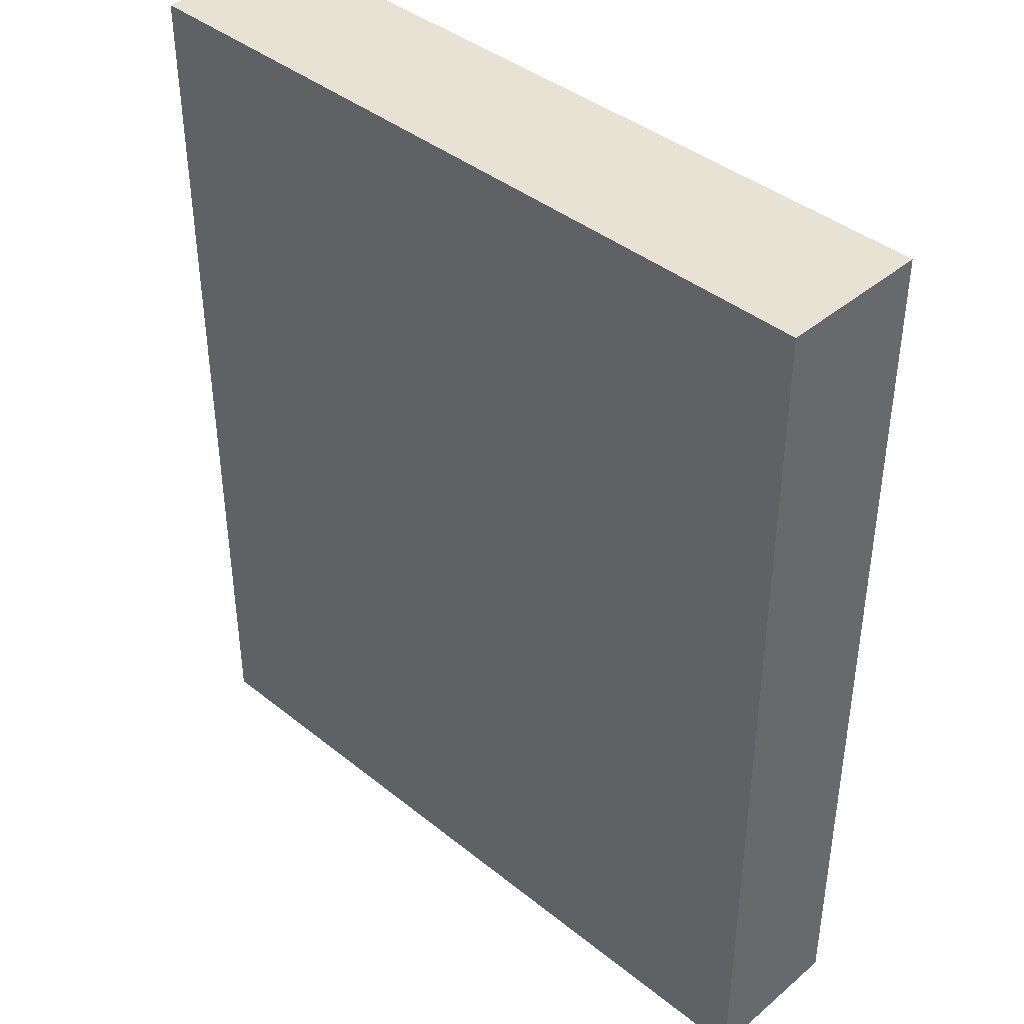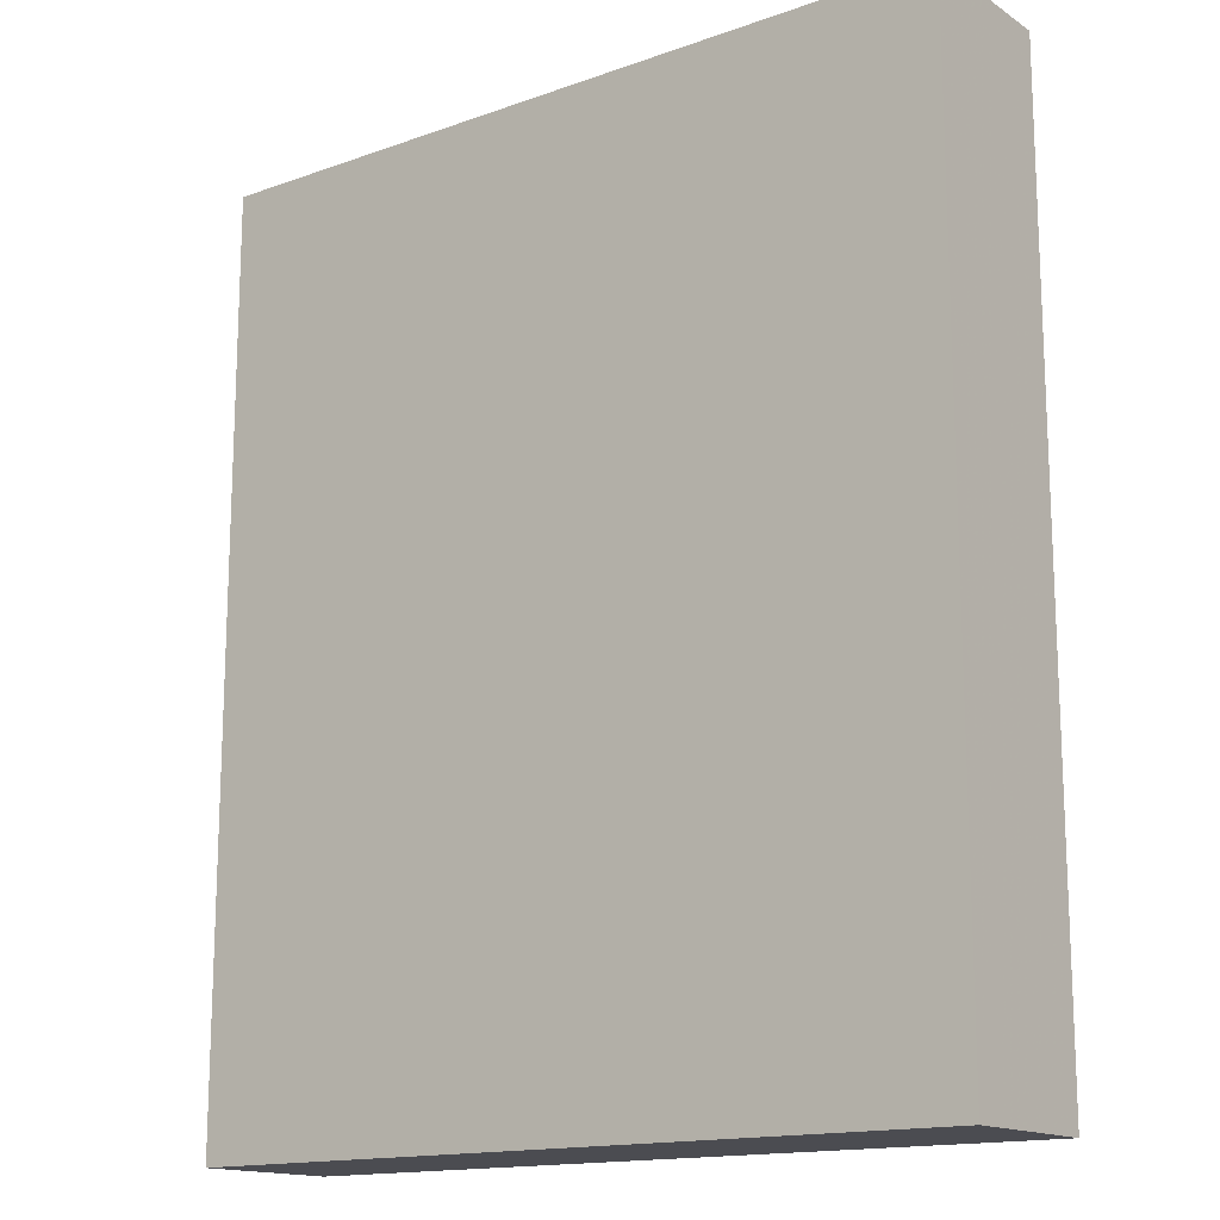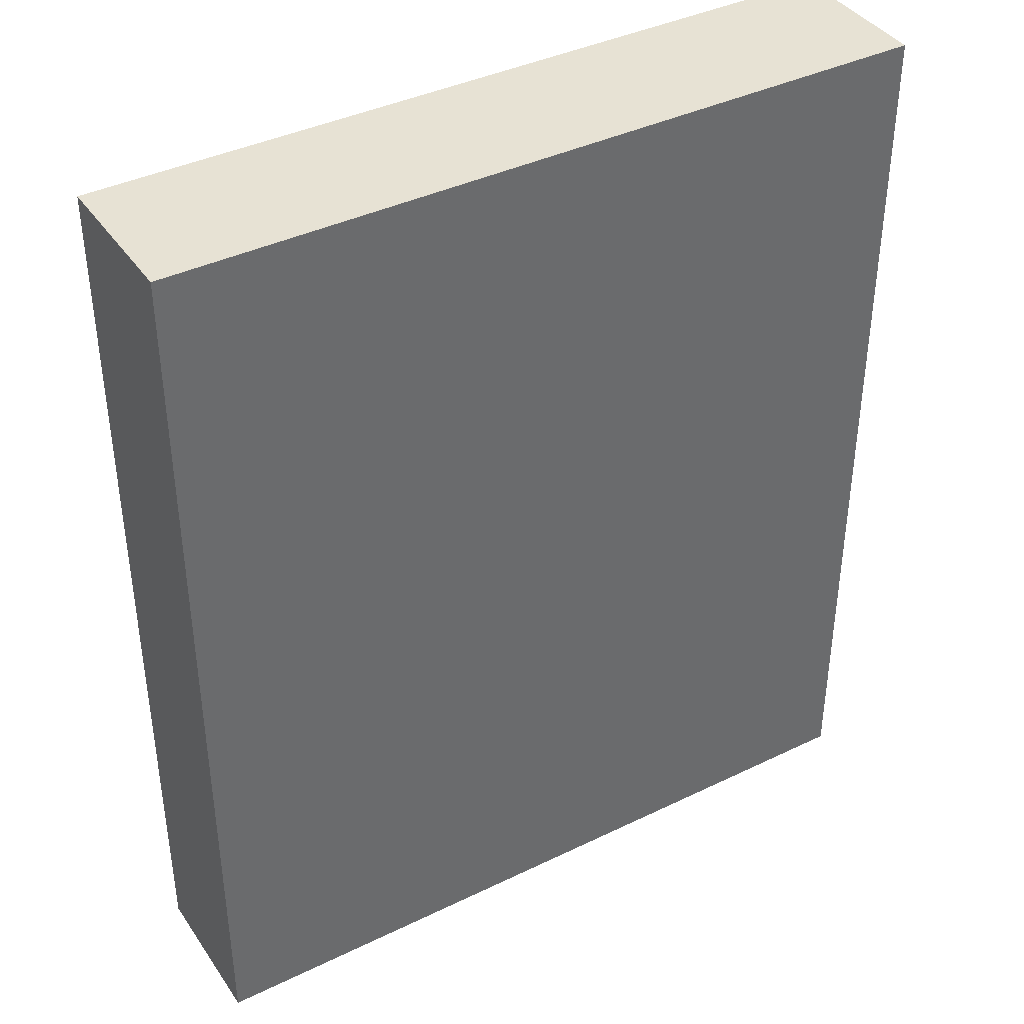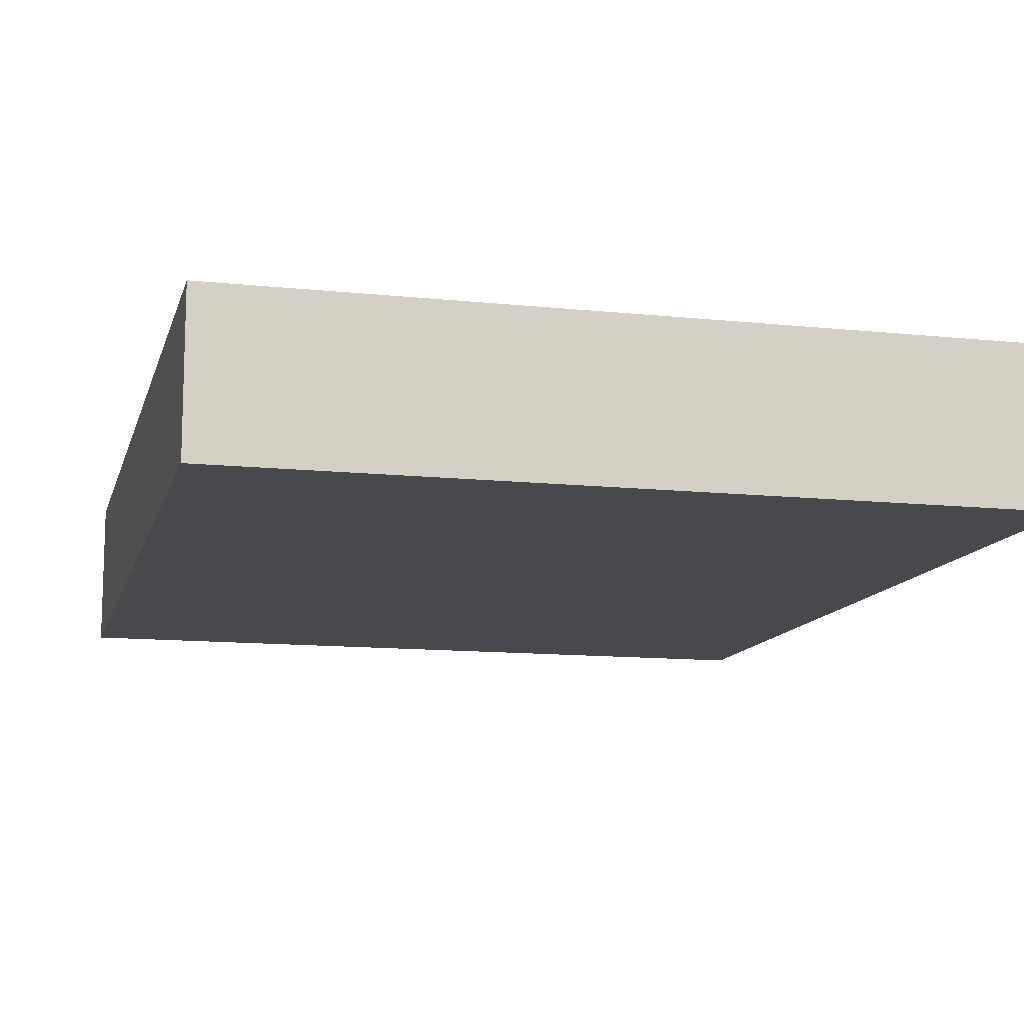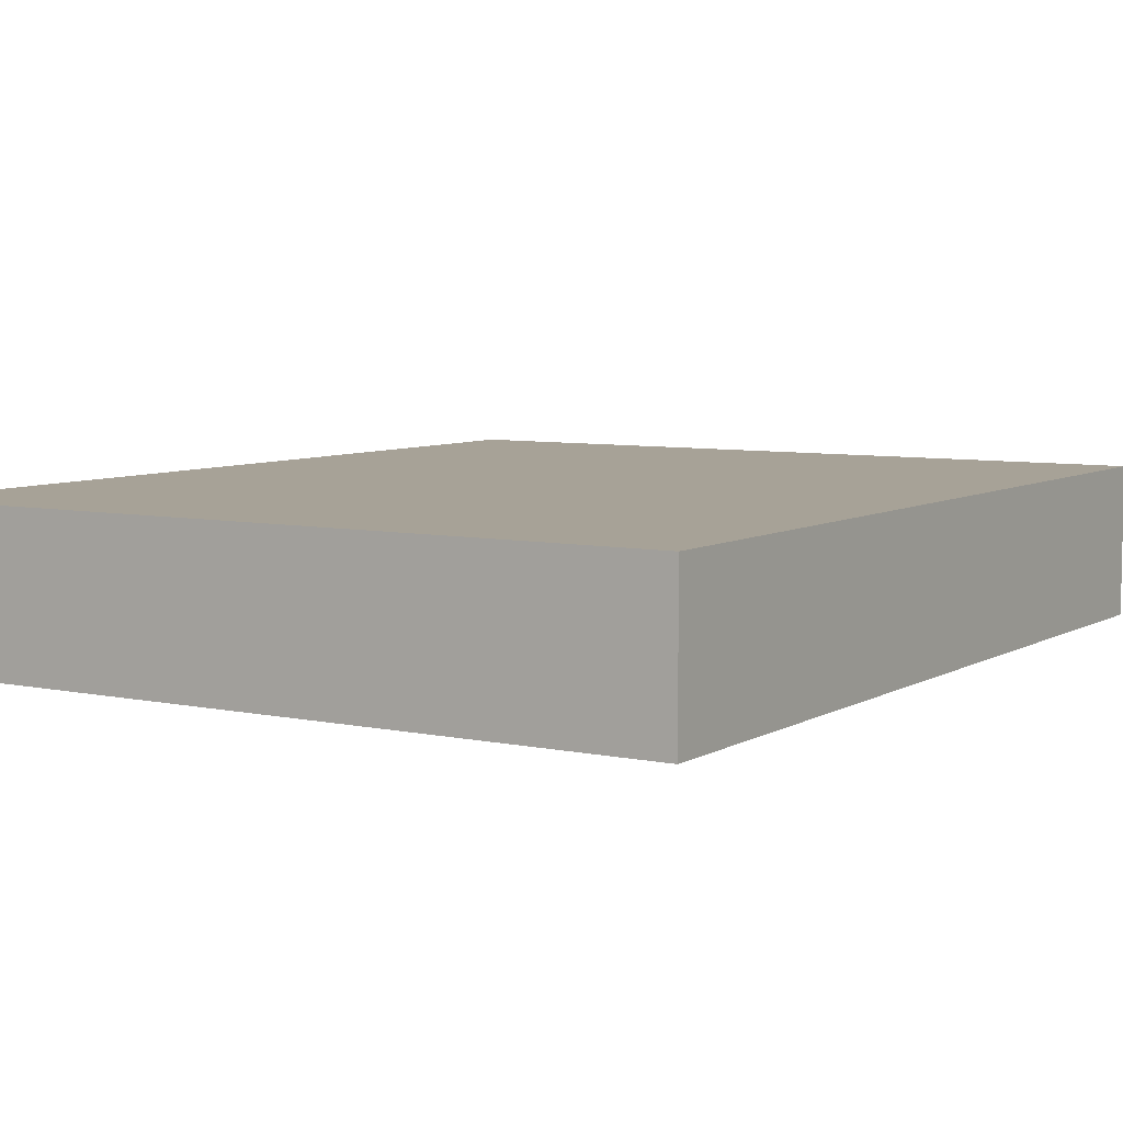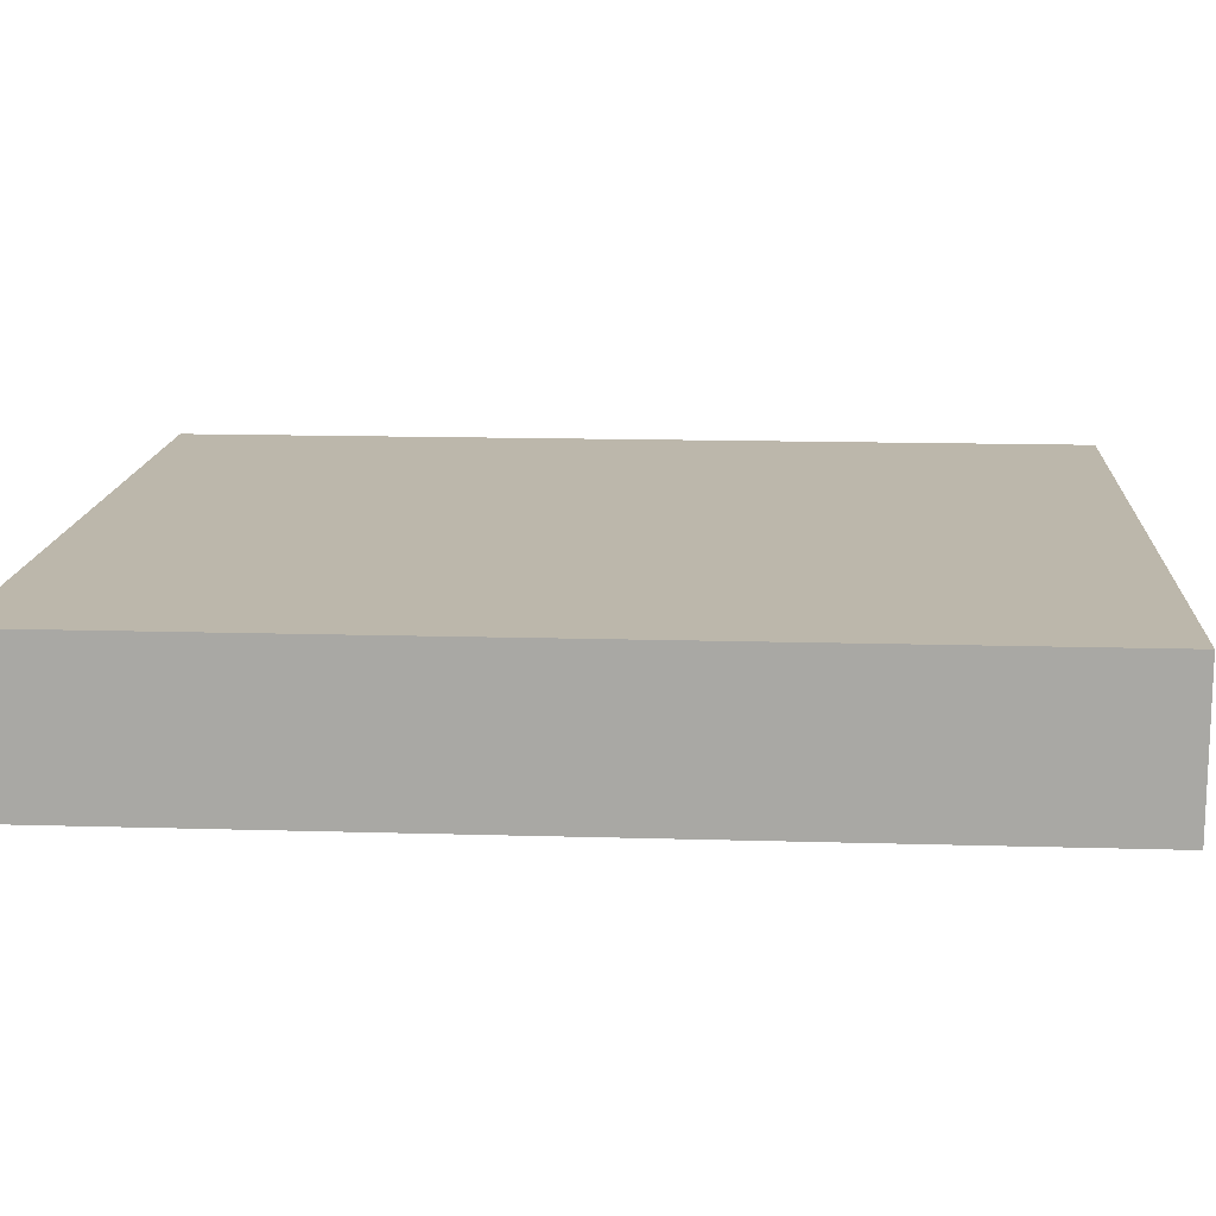
<metadata>
{"format":"obj","ext":"obj","renderer":"f3d","projection":"perspective","resolution":1024,"background":"white","views":[{"elev":40.8,"azim":-135.7,"up":"+Y"},{"elev":-15.3,"azim":36.9,"up":"+Y"},{"elev":39.7,"azim":149.0,"up":"+Y"},{"elev":-12.1,"azim":-14.0,"up":"+Z"},{"elev":6.6,"azim":-147.9,"up":"+Z"},{"elev":14.4,"azim":93.7,"up":"+Z"}]}
</metadata>
<code>
v -0.09746 -0.1162 -0.01919
v -0.09746 -0.1162 0.01919
v -0.09746 0.1162 -0.01919
v -0.09746 0.1162 0.01919
v 0.09746 -0.1162 -0.01919
v 0.09746 -0.1162 0.01919
v 0.09746 0.1162 -0.01919
v 0.09746 0.1162 0.01919
f 2 4 1
f 5 2 1
f 1 4 3
f 3 5 1
f 2 8 4
f 6 2 5
f 6 8 2
f 4 8 3
f 7 5 3
f 3 8 7
f 7 6 5
f 8 6 7

</code>
